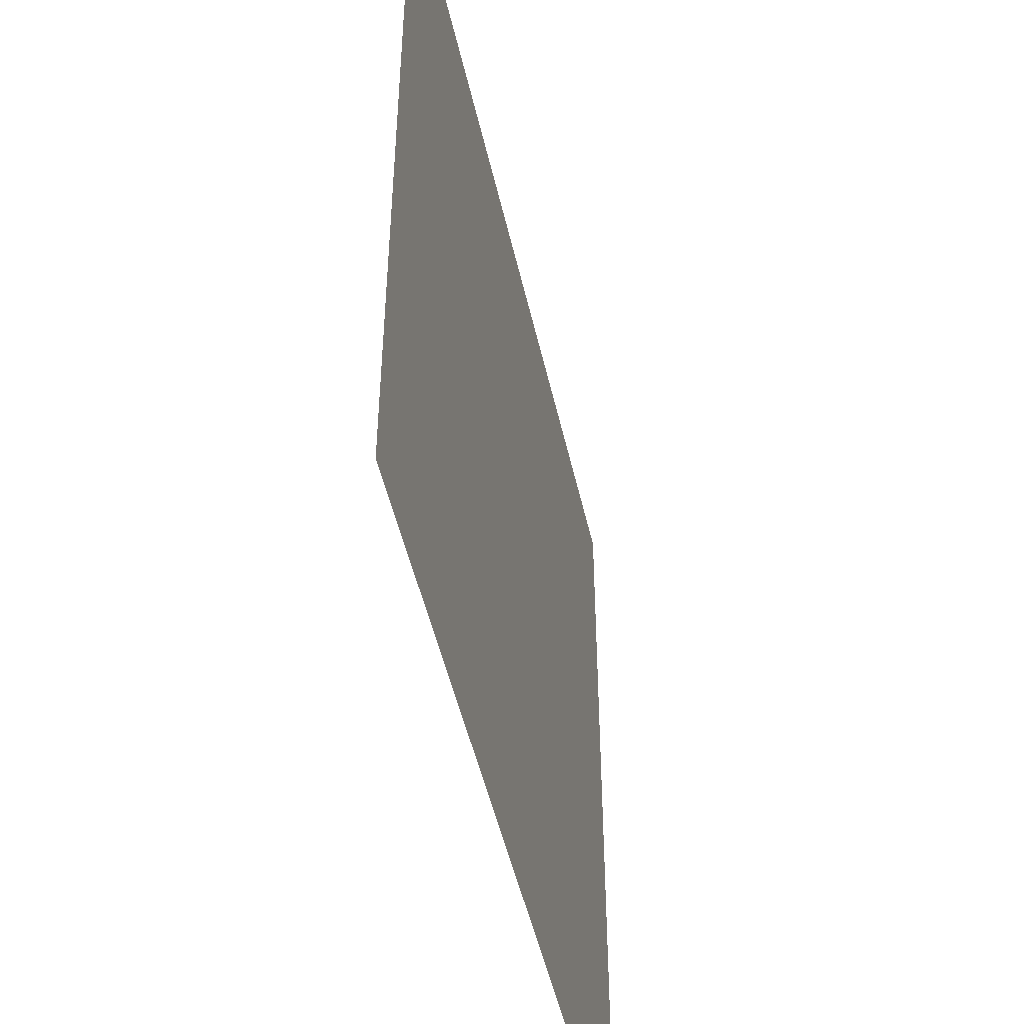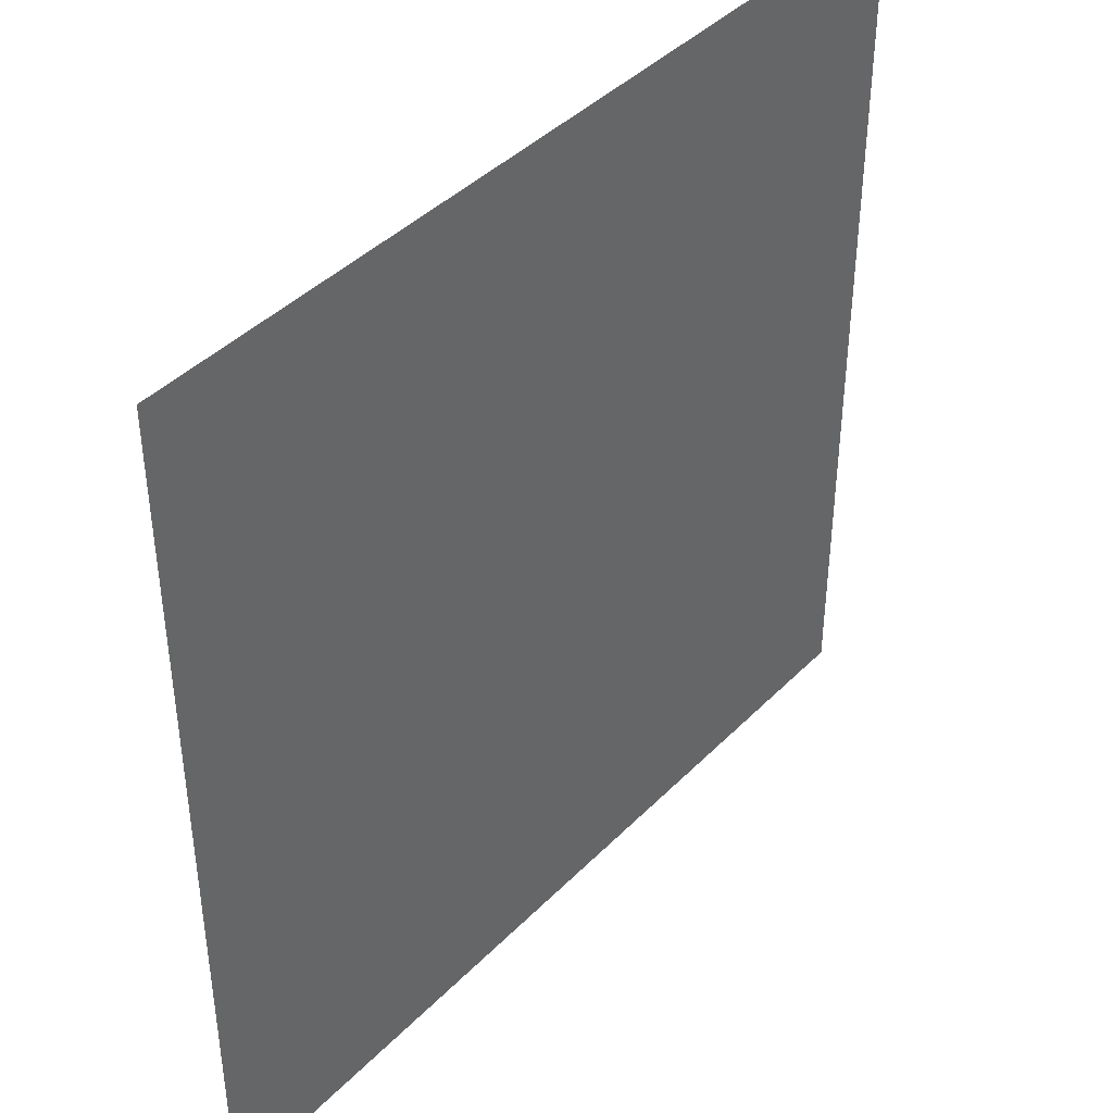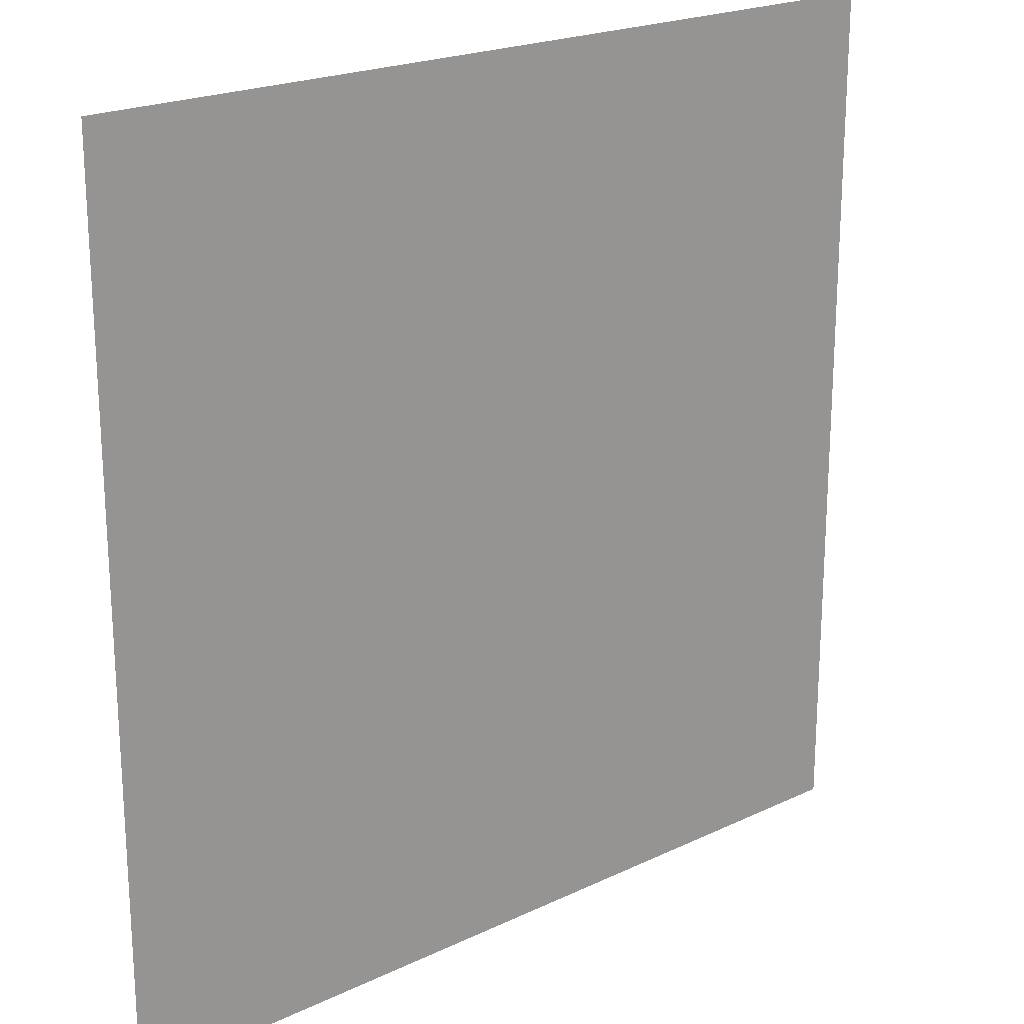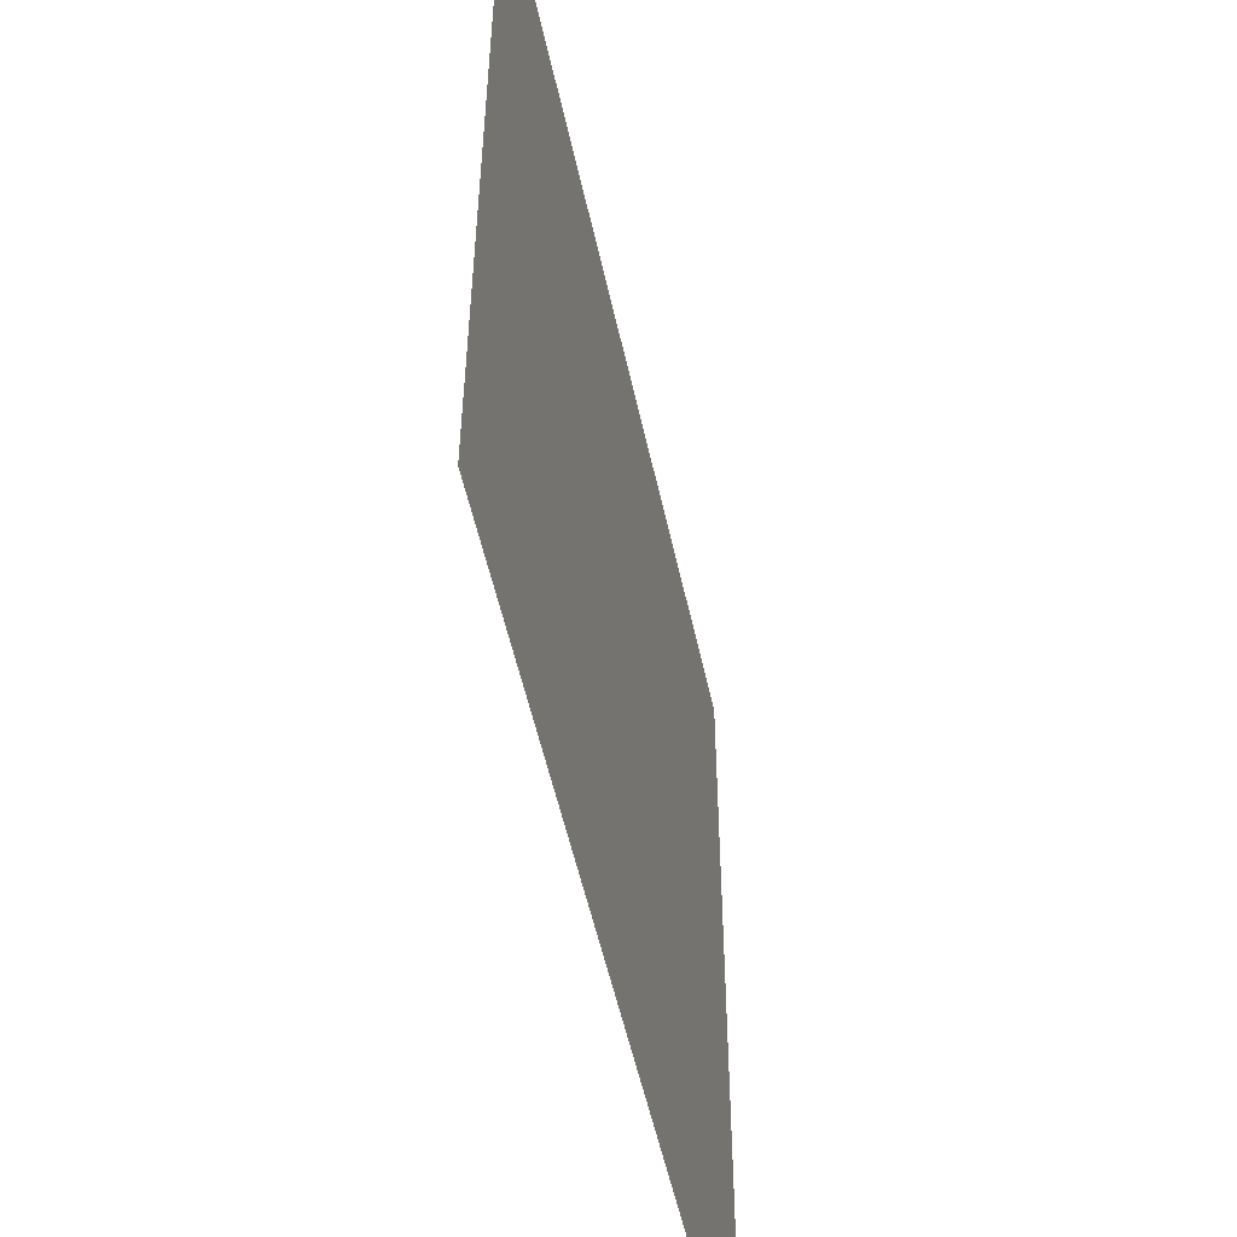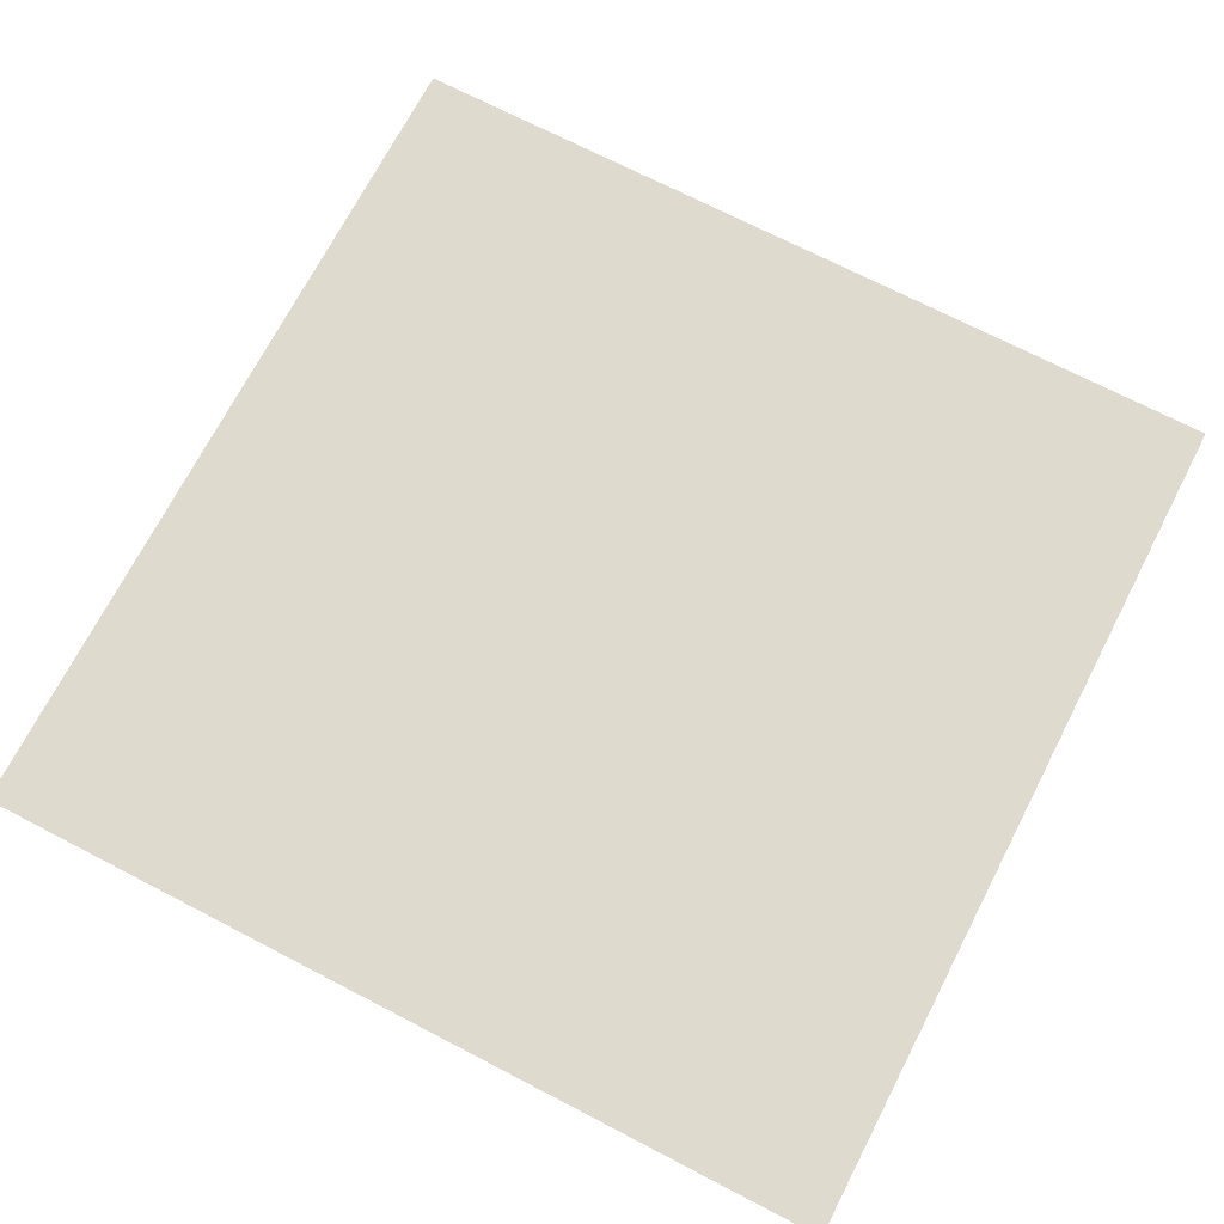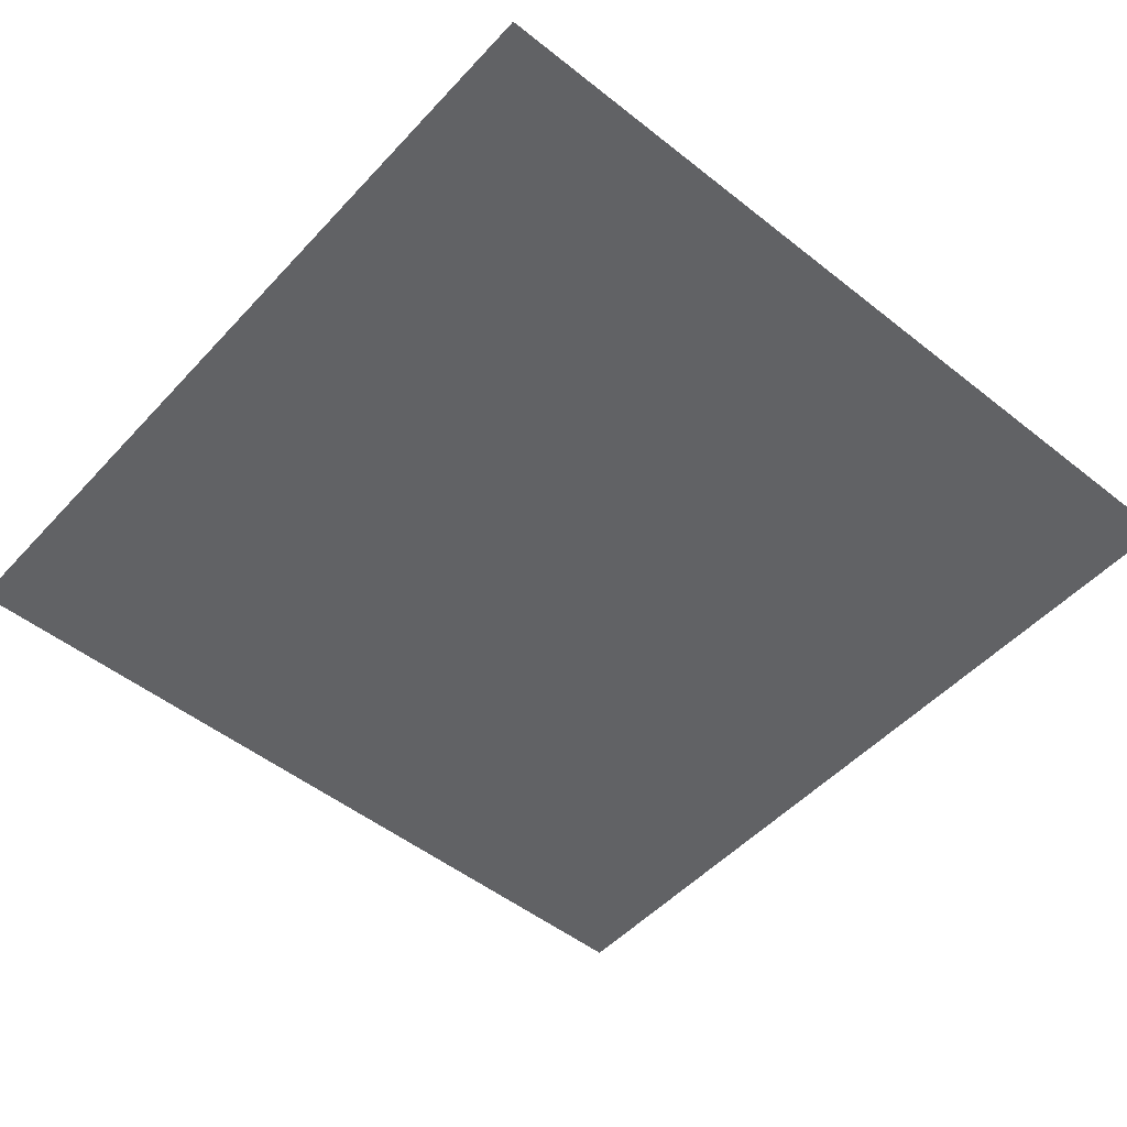
<metadata>
{"format":"obj","ext":"obj","renderer":"f3d","projection":"perspective","resolution":1024,"background":"white","views":[{"elev":-49.2,"azim":-77.4,"up":"+Z"},{"elev":41.9,"azim":129.9,"up":"+Z"},{"elev":21.1,"azim":139.6,"up":"+Z"},{"elev":-54.0,"azim":-77.7,"up":"+Z"},{"elev":71.2,"azim":117.4,"up":"+Y"},{"elev":-50.6,"azim":-40.9,"up":"+Y"}]}
</metadata>
<code>
o suelo_1.d
v 3.822 -0.003165 -2.481
v 3.822 -0.003166 0.002251
v 6.305 -0.003166 0.002251
v 6.305 -0.003165 -2.481
f 2 4 1
f 2 3 4

</code>
